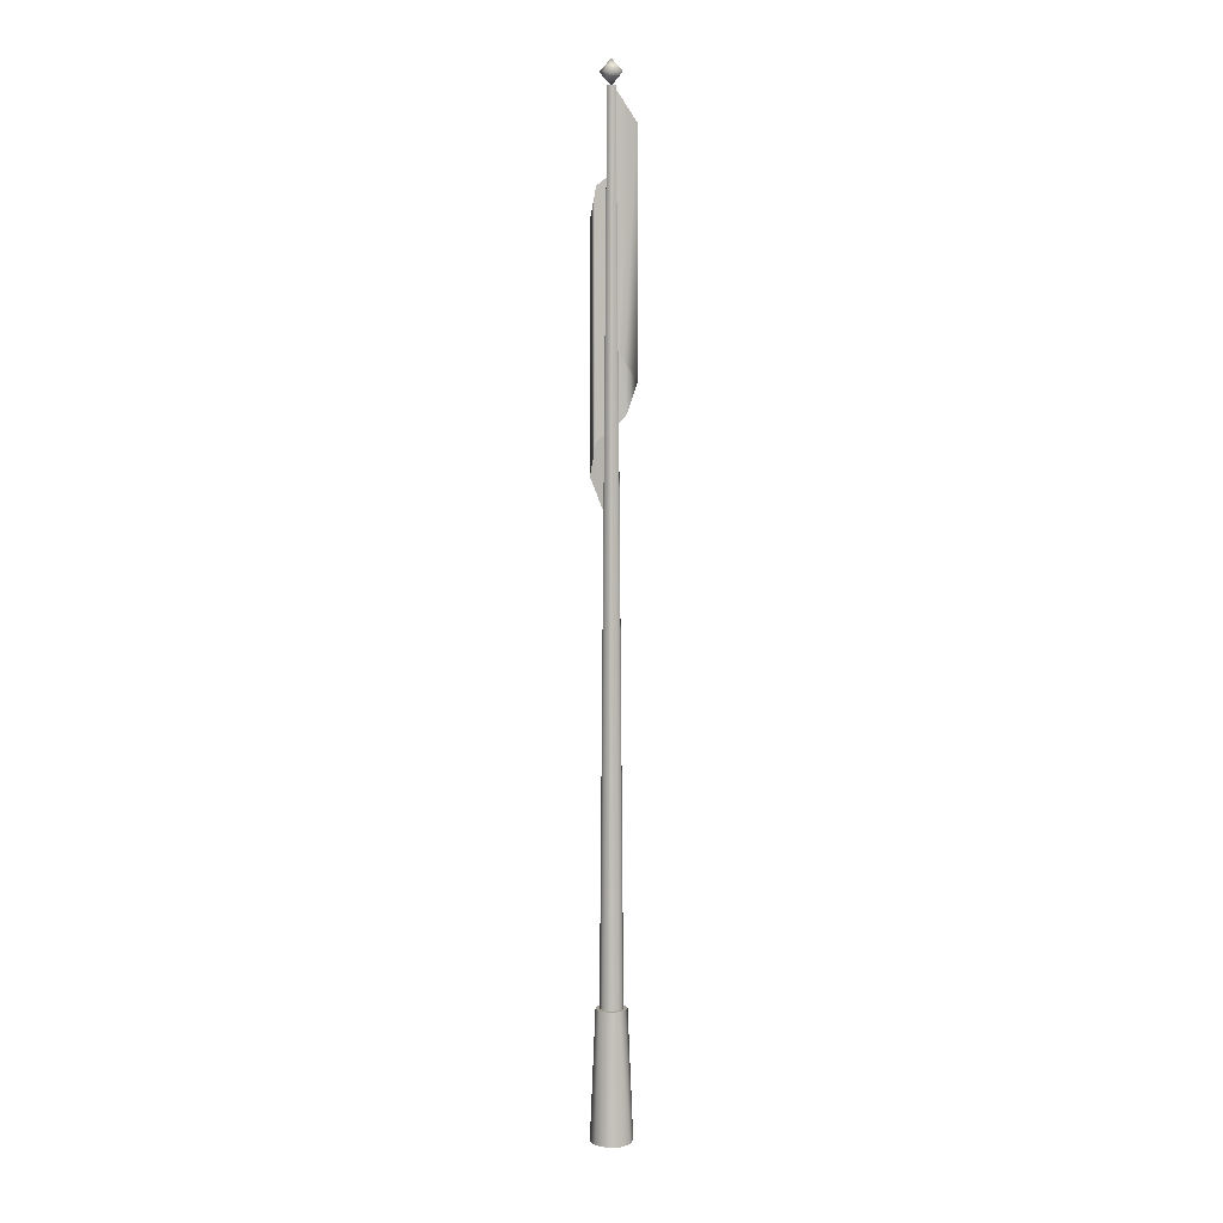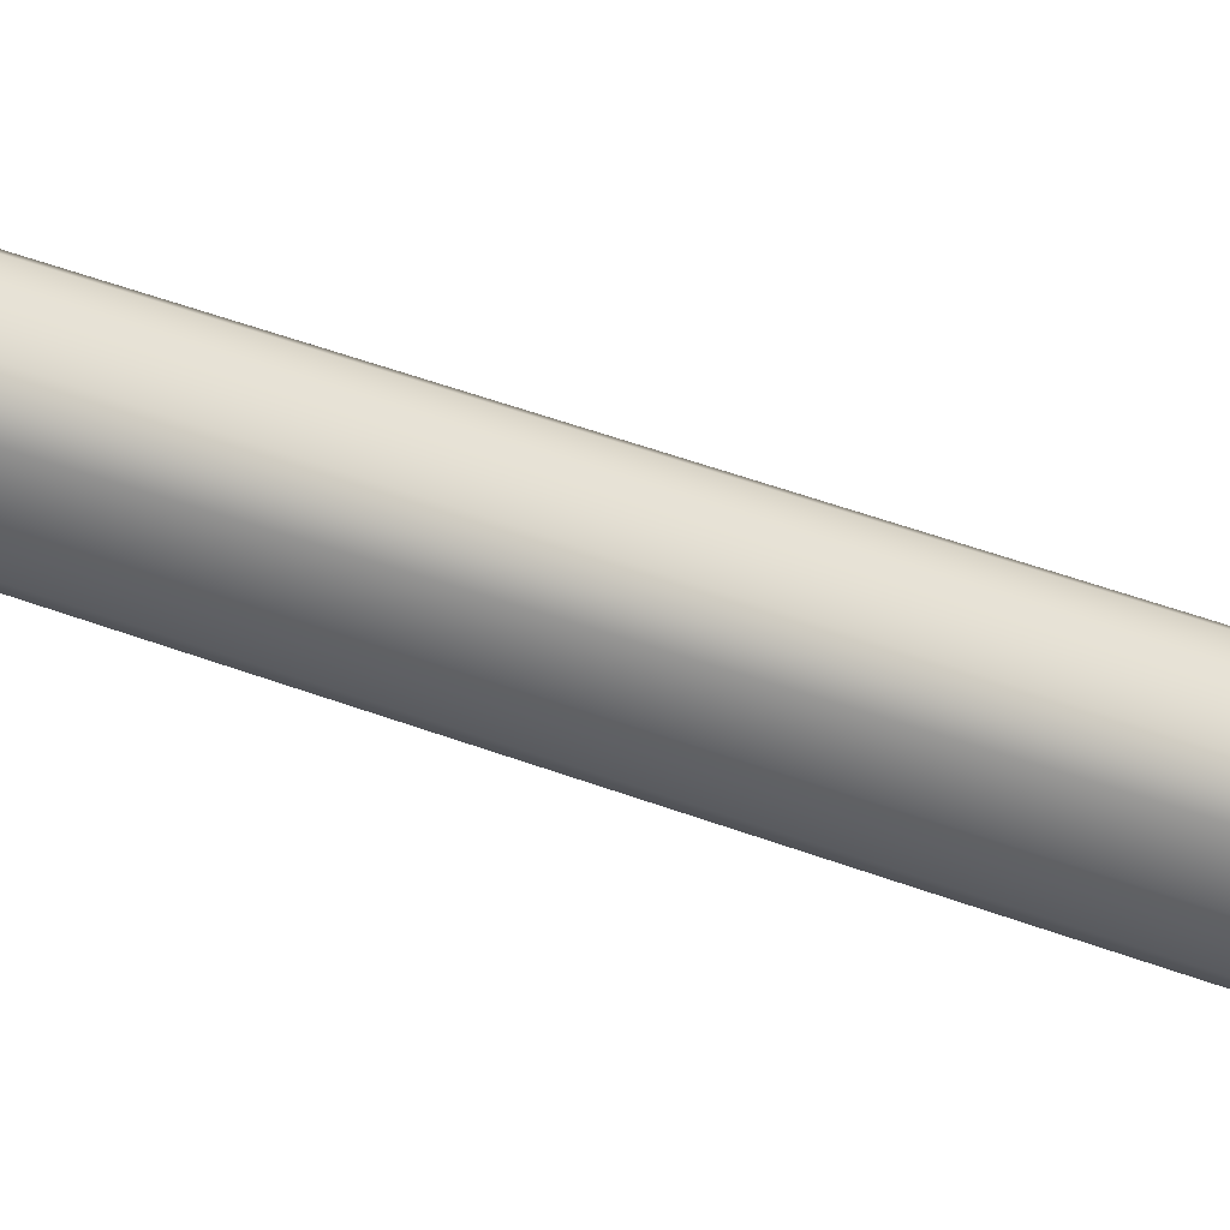
<metadata>
{"format":"obj","ext":"obj","renderer":"f3d","projection":"perspective","resolution":1024,"background":"white","views":[{"elev":5.0,"azim":-40.9,"up":"+Y"},{"elev":-41.2,"azim":-115.5,"up":"+Z"}]}
</metadata>
<code>
v -0.0445 7.279 -0.1238
v -0.0765 7.017 -0.1614
v -0.0445 5.378 -0.1238
v -0.0765 5.117 -0.1614
v 0.159 6.489 -0.1253
v 0.159 4.588 -0.1253
v 0.1609 7.467 -0.0206
v 0.1609 5.566 -0.0206
v 0.006 7.969 0.0463
v 0.1319 7.724 0.1456
v 0.006 6.069 0.0463
v 0.1319 5.823 0.1456
v -0.1363 0 -0.099
v -0.1685 0 0
v -0.1007 1.044 -0.0732
v -0.1245 1.044 0
v -0.1363 0 0.099
v -0.1007 1.044 0.0732
v -0.052 0 -0.1602
v -0.0384 1.044 -0.1184
v -0.052 0 0.1602
v -0.0384 1.044 0.1184
v -0.0753 1.044 -0.0547
v -0.0931 1.044 0
v -0.0448 8 0
v -0.0753 1.044 0.0547
v 0 8 -0.0488
v -0.0287 1.044 -0.0886
v 0 8 0.0488
v -0.0287 1.044 0.0886
v -0.0769 8.101 0.0559
v -0.0769 8.101 -0.0559
v 0 8.001 0
v 0 8.201 0
v 0.0293 8.101 -0.0904
v 0.0293 8.101 0.0904
v 0.052 0 -0.1602
v 0.0384 1.044 -0.1184
v 0.052 0 0.1602
v 0.0384 1.044 0.1184
v -0.1007 1.044 -0.0732
v 0.1007 1.044 -0.0732
v -0.0384 1.044 -0.1184
v 0.0384 1.044 -0.1184
v -0.1245 1.044 0
v 0.1245 1.044 0
v -0.1007 1.044 0.0732
v 0.1007 1.044 0.0732
v 0.0384 1.044 0.1184
v -0.0384 1.044 0.1184
v 0.0287 1.044 -0.0886
v 0.0287 1.044 0.0886
v -0.0448 8 0
v 0.0448 8 0
v 0 8 -0.0488
v 0 8 0.0488
v 0.0951 8.101 0
v 0.0448 8 0
v 0.0753 1.044 -0.0547
v 0.0753 1.044 0.0547
v 0.0931 1.044 0
v 0.1363 0 -0.099
v 0.1007 1.044 -0.0732
v 0.1363 0 0.099
v 0.1007 1.044 0.0732
v 0.1685 0 0
v 0.1245 1.044 0
f 9 11 9
f 10 11 9
f 10 12 11
f 7 12 10
f 7 8 12
f 1 8 7
f 1 3 8
f 2 3 1
f 2 4 3
f 5 4 2
f 5 4 4
f 6 4 5
f 56 53 56
f 54 53 56
f 54 55 53
f 36 33 57
f 33 31 32
f 36 31 33
f 36 34 31
f 57 34 36
f 57 35 34
f 33 35 57
f 33 35 35
f 32 35 33
f 32 34 35
f 31 34 32
f 65 64 65
f 40 64 65
f 40 39 64
f 22 39 40
f 22 21 39
f 22 21 22
f 22 17 21
f 18 17 22
f 18 17 17
f 16 17 18
f 16 14 17
f 15 14 16
f 15 13 14
f 15 13 15
f 20 13 15
f 20 19 13
f 38 19 20
f 38 37 19
f 38 37 38
f 38 62 37
f 63 62 38
f 63 62 62
f 67 62 63
f 67 66 62
f 65 66 67
f 65 64 66
f 24 25 23
f 26 25 24
f 26 29 25
f 30 29 26
f 30 29 29
f 52 29 30
f 52 29 29
f 60 29 52
f 60 58 29
f 61 58 60
f 61 58 58
f 59 58 61
f 59 27 58
f 59 27 59
f 51 27 59
f 51 27 27
f 28 27 51
f 28 27 27
f 23 27 28
f 23 25 27
f 49 47 50
f 48 47 49
f 48 47 47
f 46 47 48
f 46 45 47
f 46 45 46
f 46 41 45
f 42 41 46
f 42 43 41
f 44 43 42

</code>
